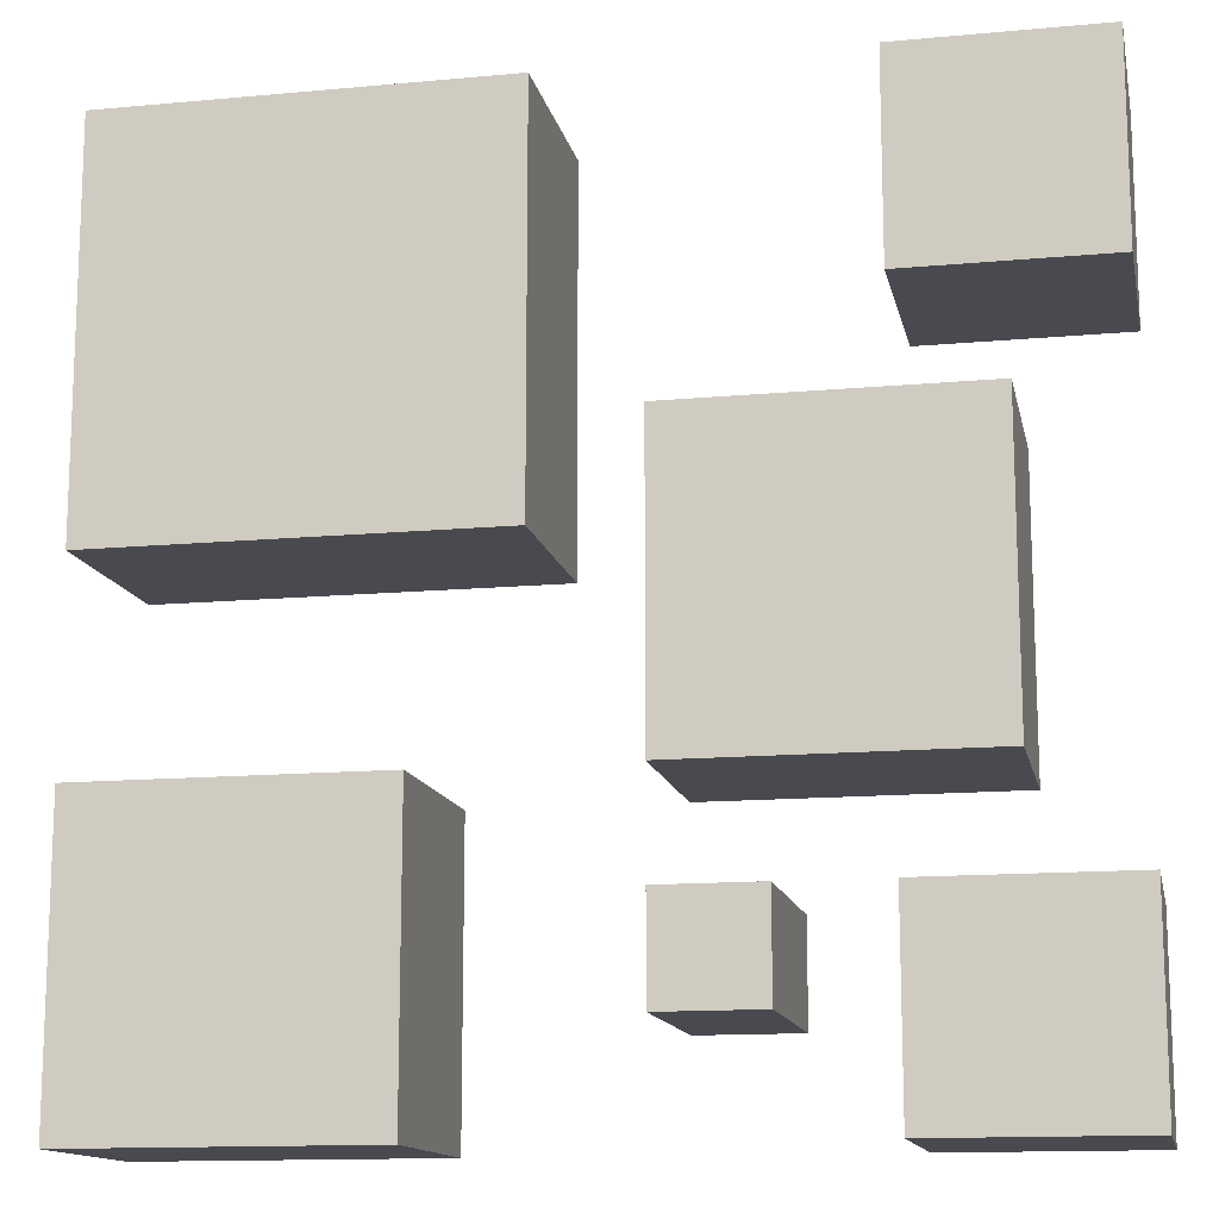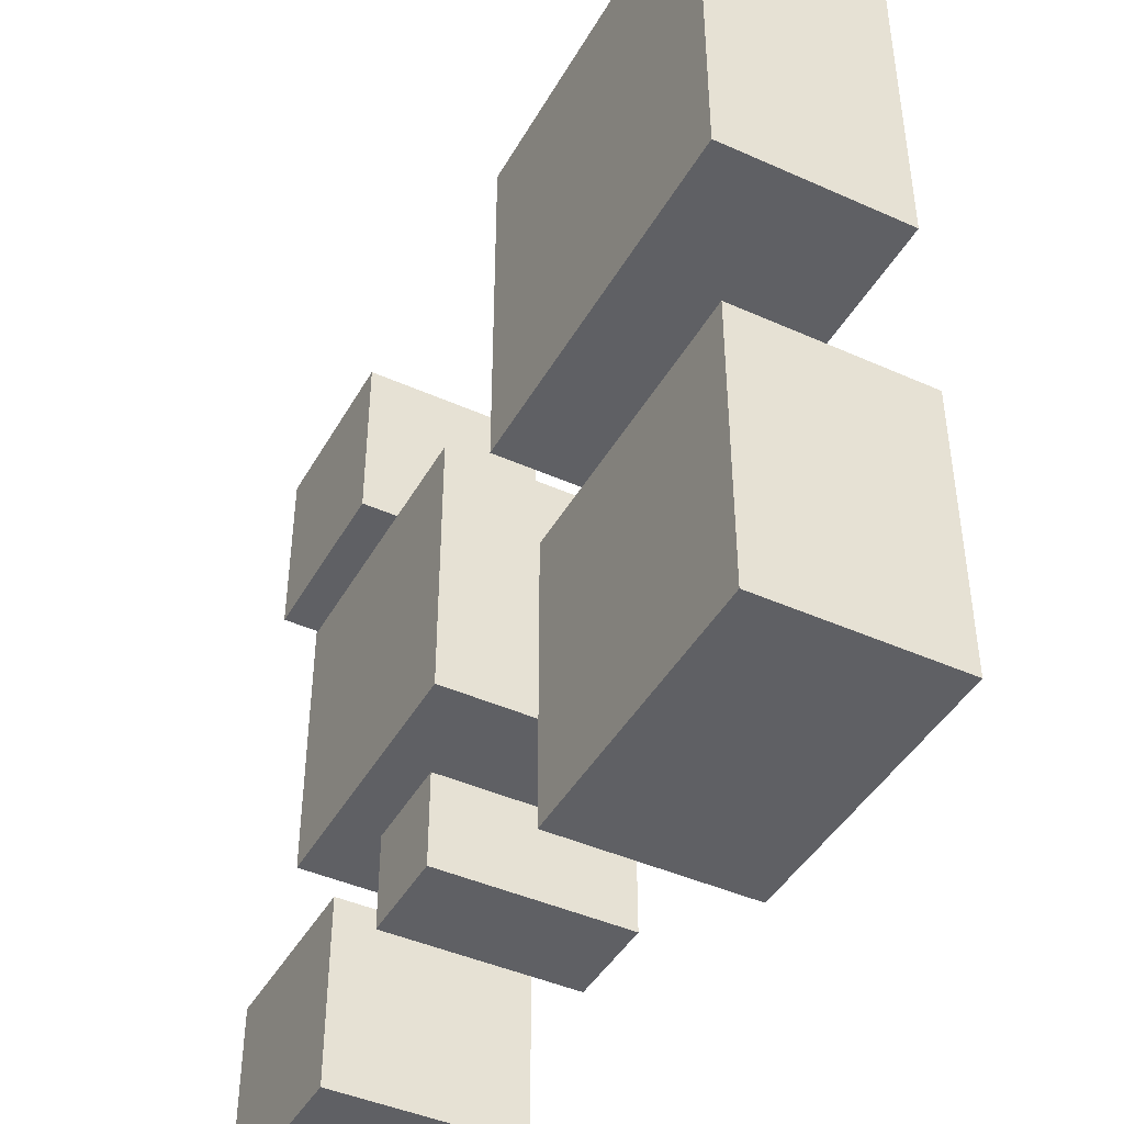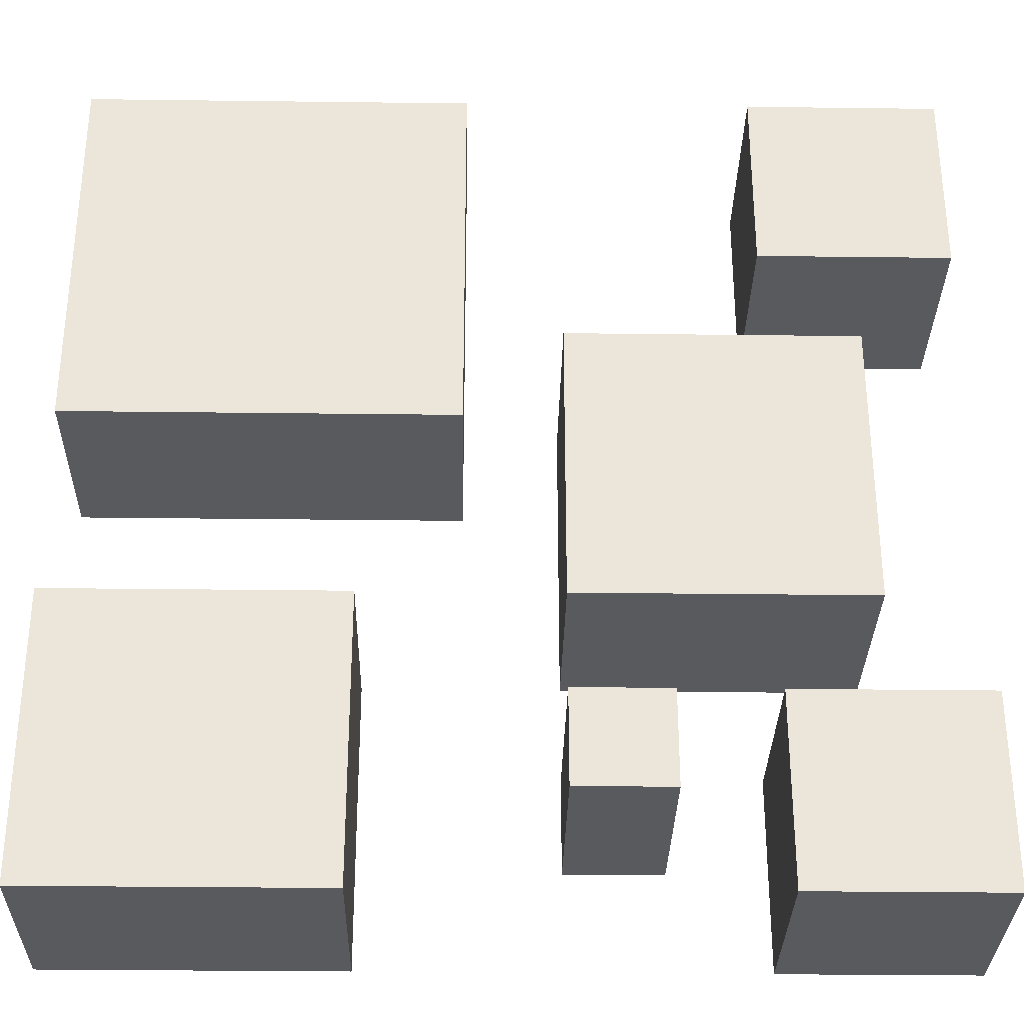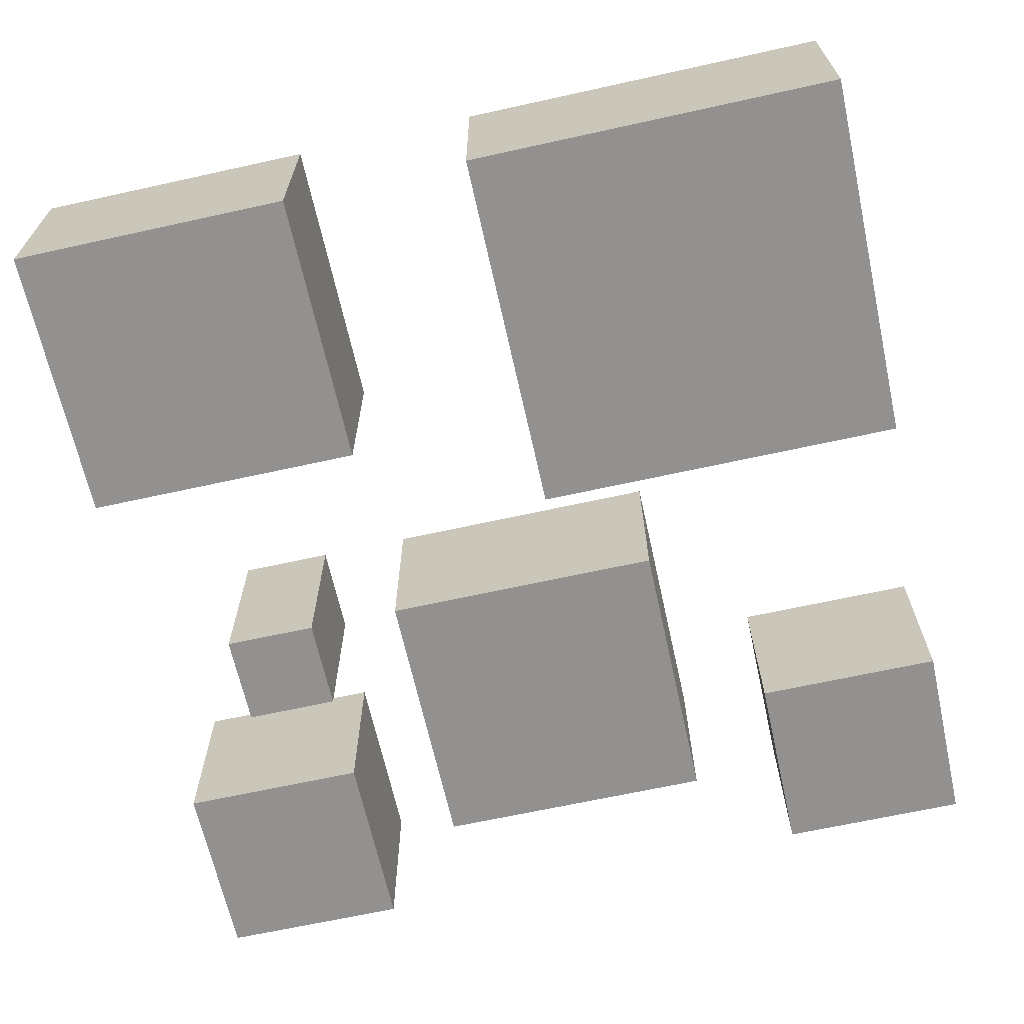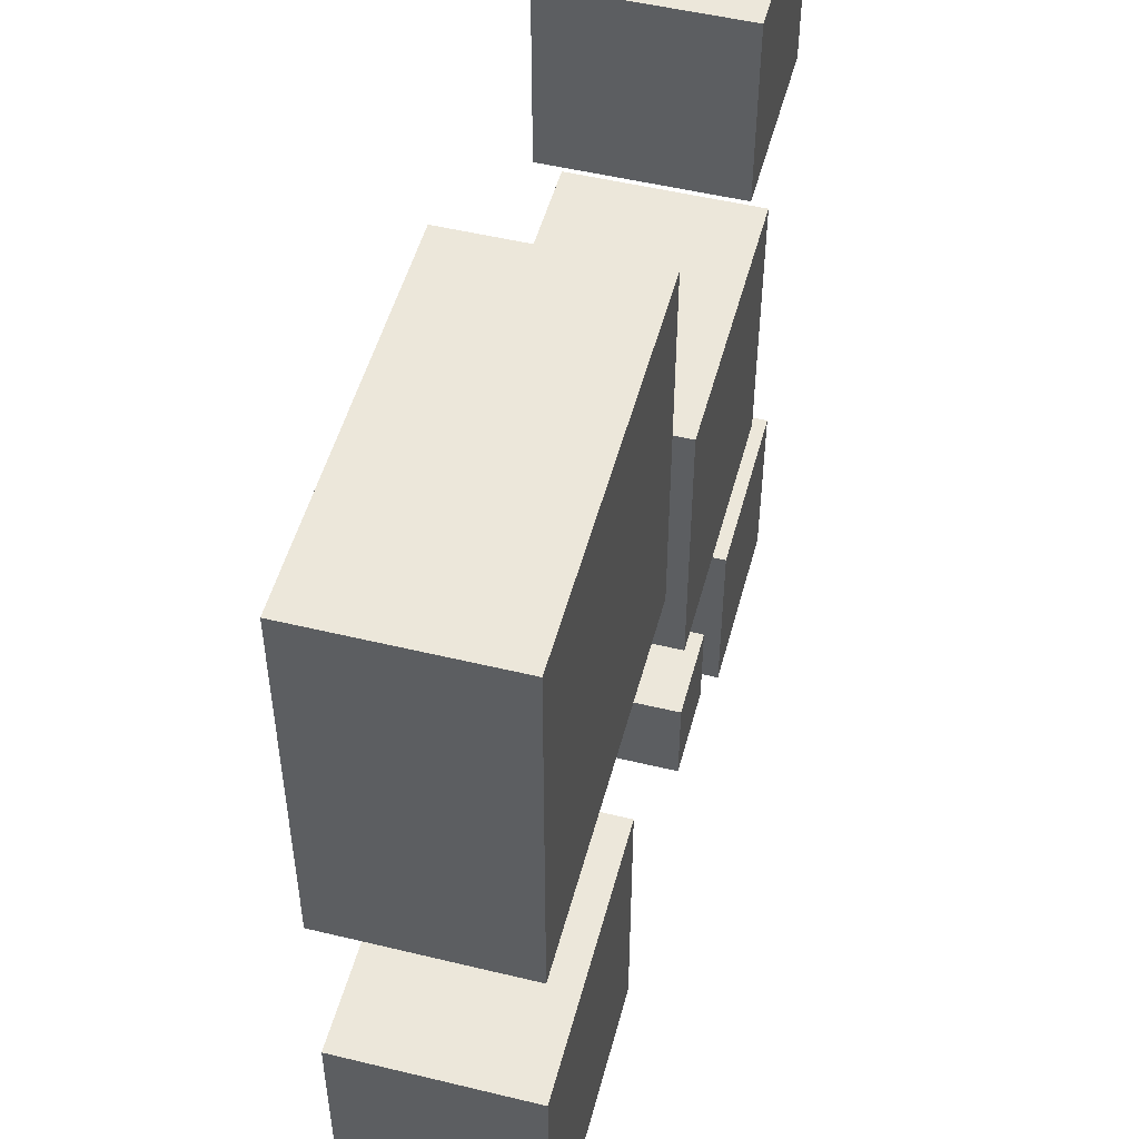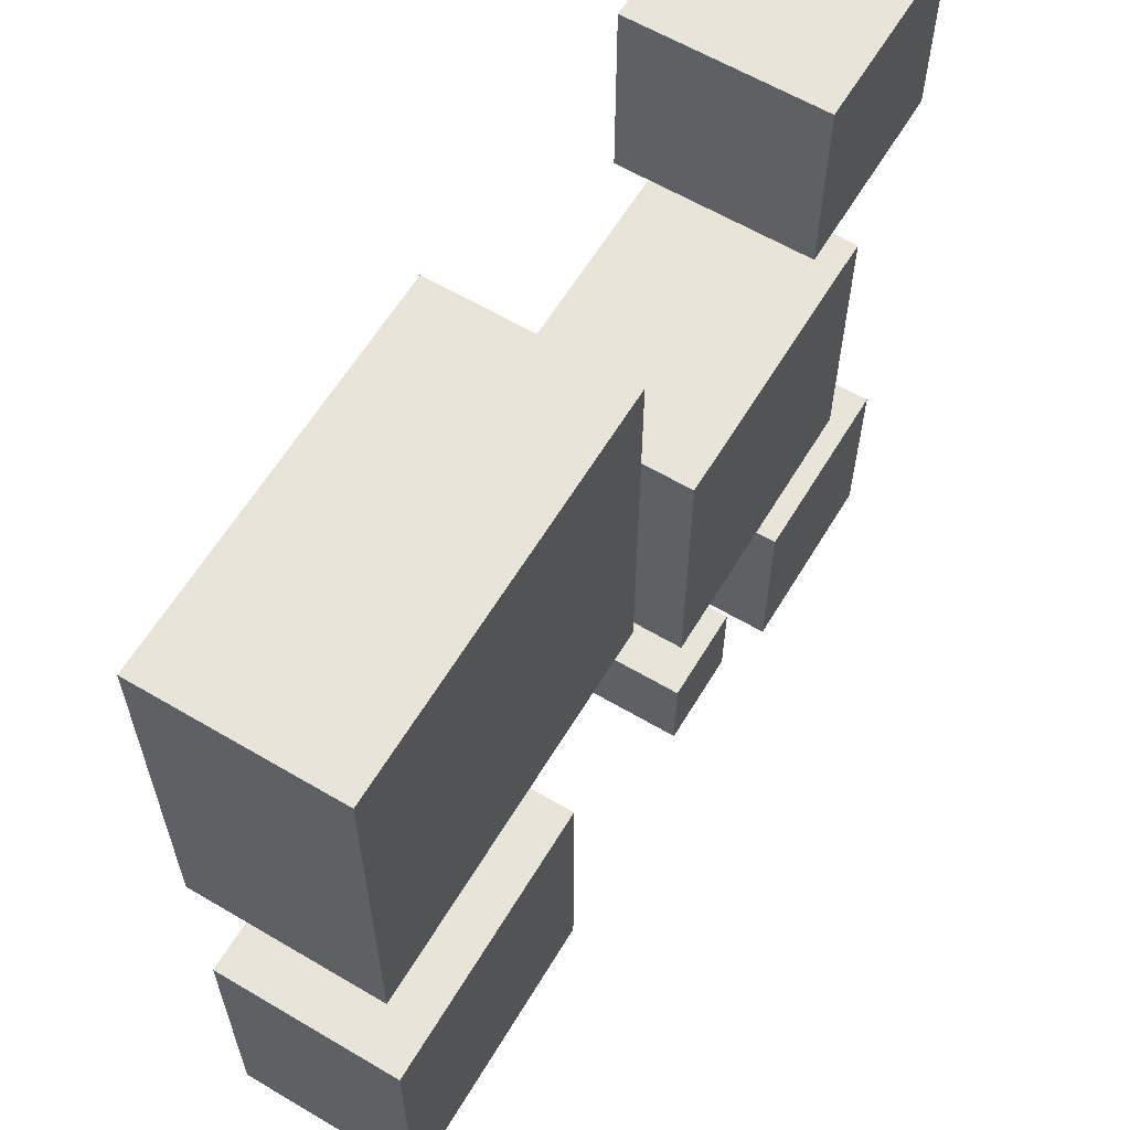
<metadata>
{"format":"obj","ext":"obj","renderer":"f3d","projection":"perspective","resolution":1024,"background":"white","views":[{"elev":-13.6,"azim":11.7,"up":"+Z"},{"elev":-43.7,"azim":-117.8,"up":"+Z"},{"elev":-31.6,"azim":-1.0,"up":"+Z"},{"elev":-66.1,"azim":-77.5,"up":"+Y"},{"elev":50.8,"azim":-75.2,"up":"+Z"},{"elev":61.4,"azim":-59.0,"up":"+Z"}]}
</metadata>
<code>
v  -0.25 -0.5 0.25
v  -2.25 -0.5 0.25
v  -2.25 -0.5 2.25
v  -0.25 -0.5 2.25
v  -0.25 0.5 0.25
v  -2.25 0.5 0.25
v  -2.25 0.5 2.25
v  -0.25 0.5 2.25
v  2.25 -0.5 1.25
v  1.25 -0.5 1.25
v  1.25 -0.5 2.25
v  2.25 -0.5 2.25
v  2.25 0.5 1.25
v  1.25 0.5 1.25
v  1.25 0.5 2.25
v  2.25 0.5 2.25
v  1.75 -0.5 -0.75
v  0.25 -0.5 -0.75
v  0.25 -0.5 0.7499
v  1.75 -0.5 0.7499
v  1.75 0.5 -0.75
v  0.25 0.5 -0.75
v  0.25 0.5 0.7499
v  1.75 0.5 0.7499
v  2.25 -0.5 -2.25
v  1.25 -0.5 -2.25
v  1.25 -0.5 -1.25
v  2.25 -0.5 -1.25
v  2.25 0.5 -2.25
v  1.25 0.5 -2.25
v  1.25 0.5 -1.25
v  2.25 0.5 -1.25
v  -0.75 -0.5 -2.25
v  -2.25 -0.5 -2.25
v  -2.25 -0.5 -0.75
v  -0.75 -0.5 -0.75
v  -0.75 0.5 -2.25
v  -2.25 0.5 -2.25
v  -2.25 0.5 -0.75
v  -0.75 0.5 -0.75
v  0.75 -0.5 -1.75
v  0.25 -0.5 -1.75
v  0.25 -0.5 -1.25
v  0.75 -0.5 -1.25
v  0.75 0.5 -1.75
v  0.25 0.5 -1.75
v  0.25 0.5 -1.25
v  0.75 0.5 -1.25
g Multiball
f 6 5 1 2
f 7 6 2 3
f 8 7 3 4
f 5 8 4 1
f 14 13 9 10
f 15 14 10 11
f 16 15 11 12
f 13 16 12 9
f 22 21 17 18
f 23 22 18 19
f 24 23 19 20
f 21 24 20 17
f 30 29 25 26
f 31 30 26 27
f 32 31 27 28
f 29 32 28 25
f 38 37 33 34
f 39 38 34 35
f 40 39 35 36
f 37 40 36 33
f 46 45 41 42
f 47 46 42 43
f 48 47 43 44
f 45 48 44 41
f 3 2 1 4
f 11 10 9 12
f 19 18 17 20
f 27 26 25 28
f 35 34 33 36
f 43 42 41 44
f 5 6 7 8
f 13 14 15 16
f 21 22 23 24
f 29 30 31 32
f 37 38 39 40
f 45 46 47 48

</code>
